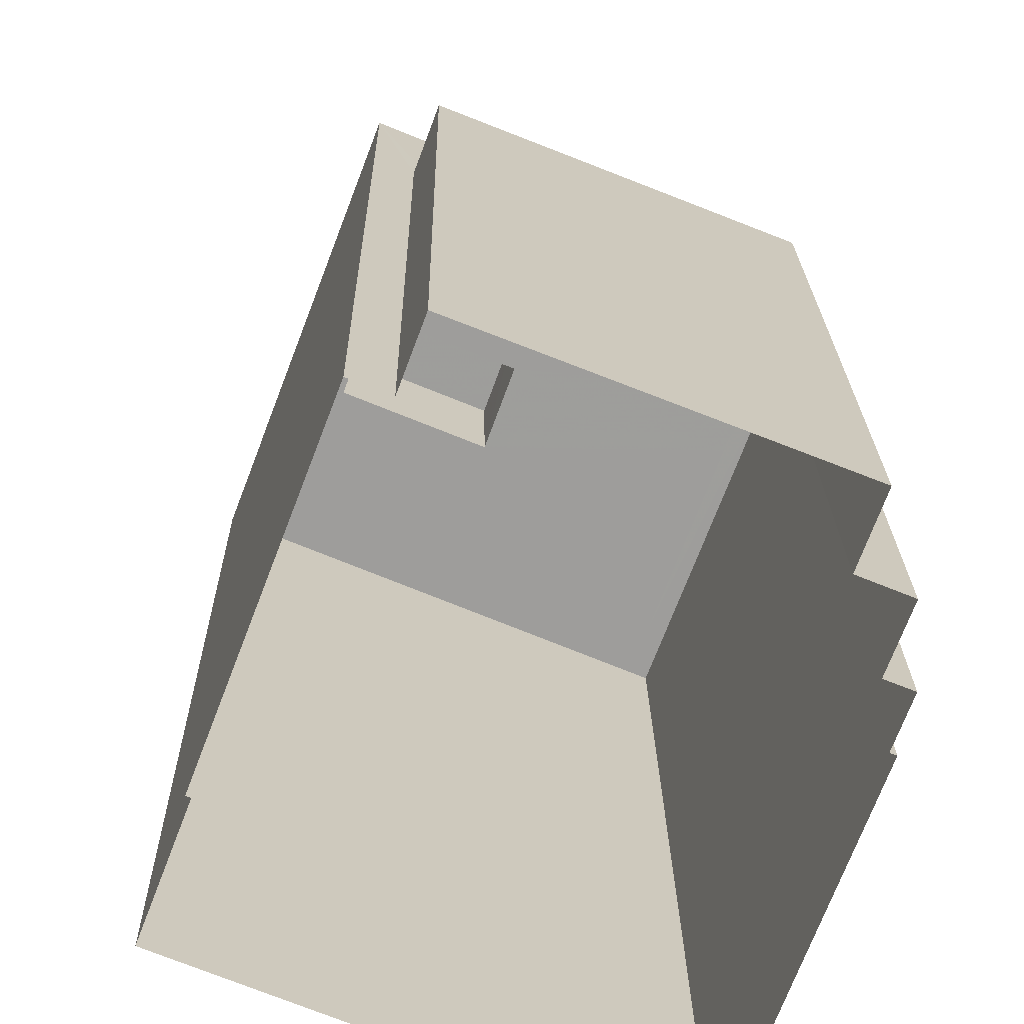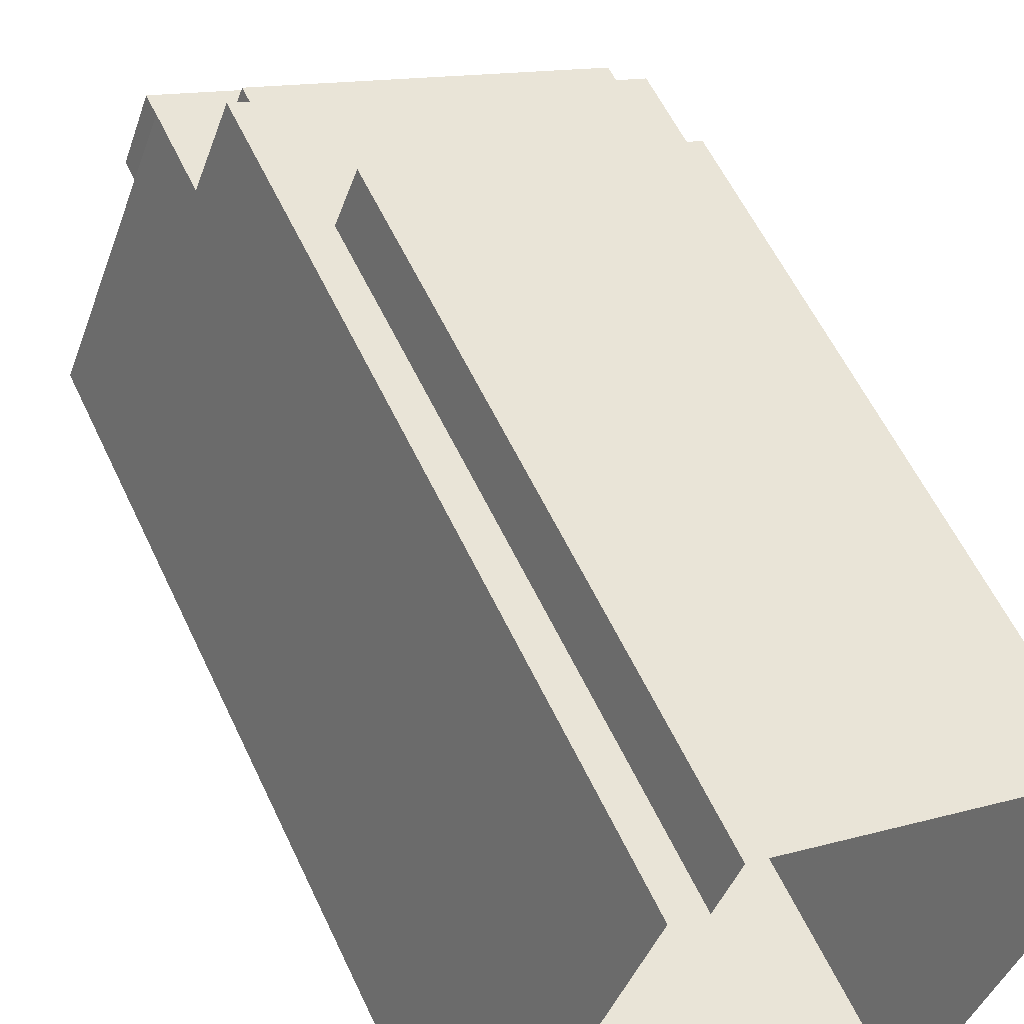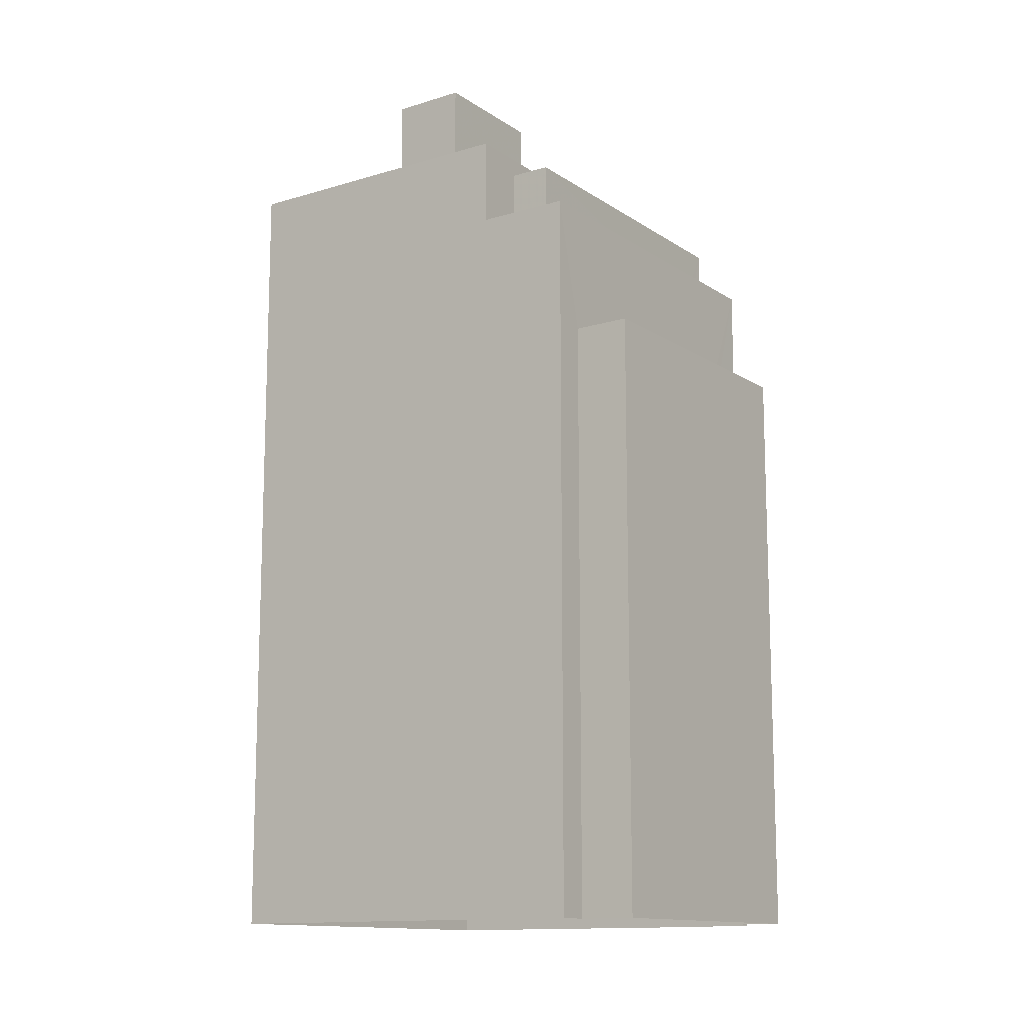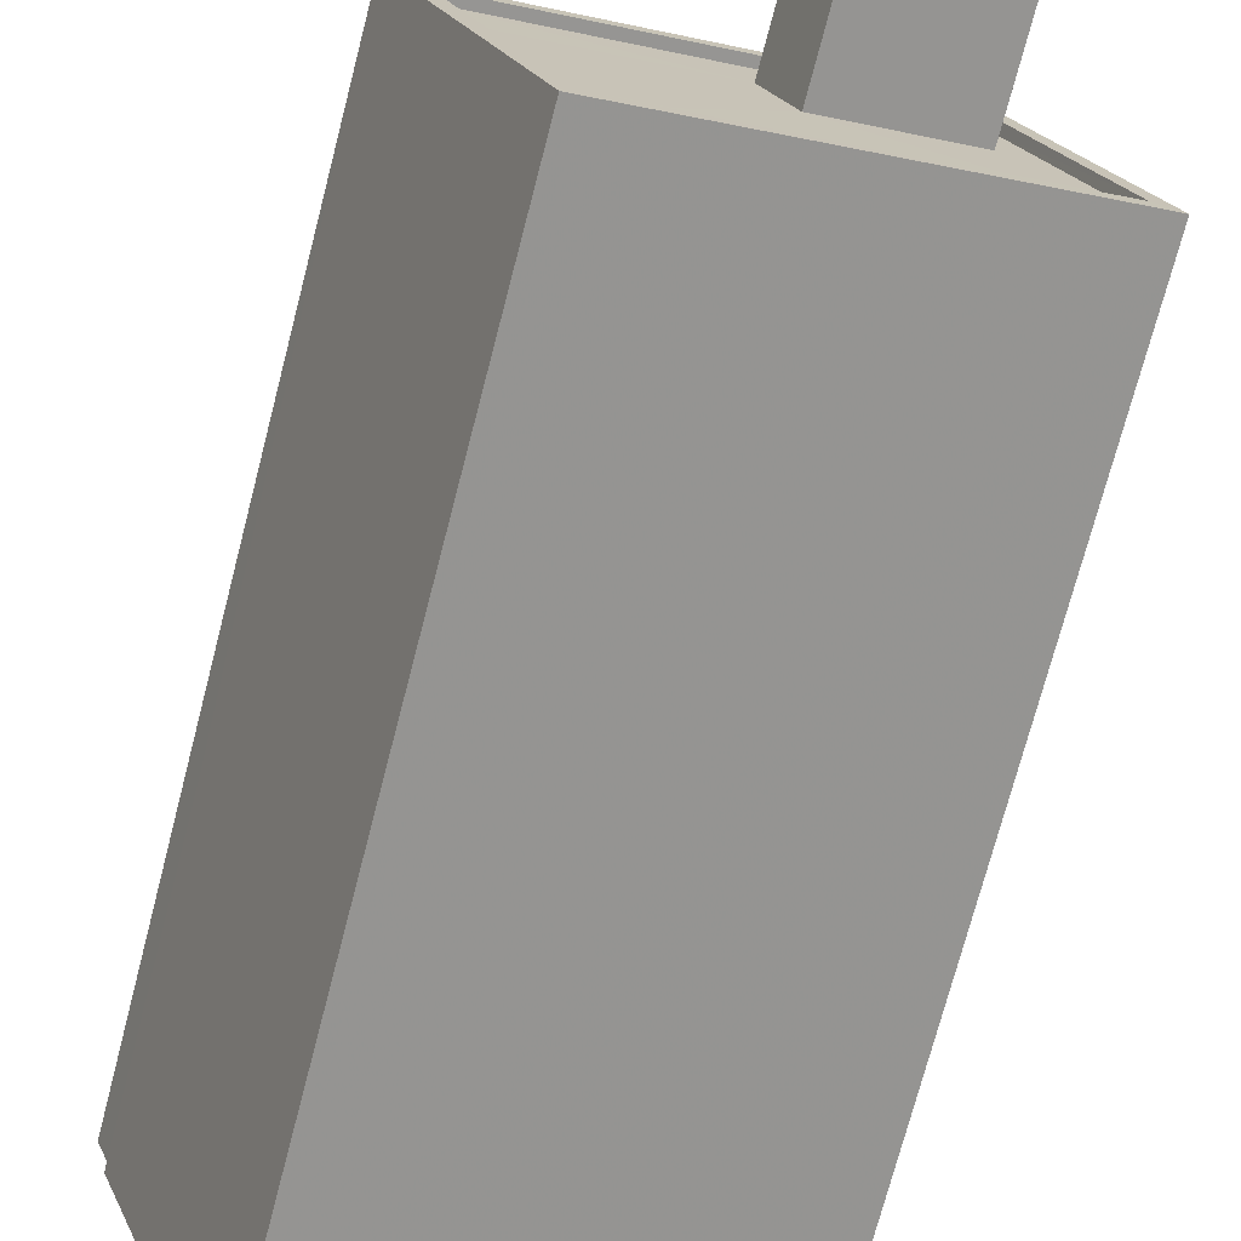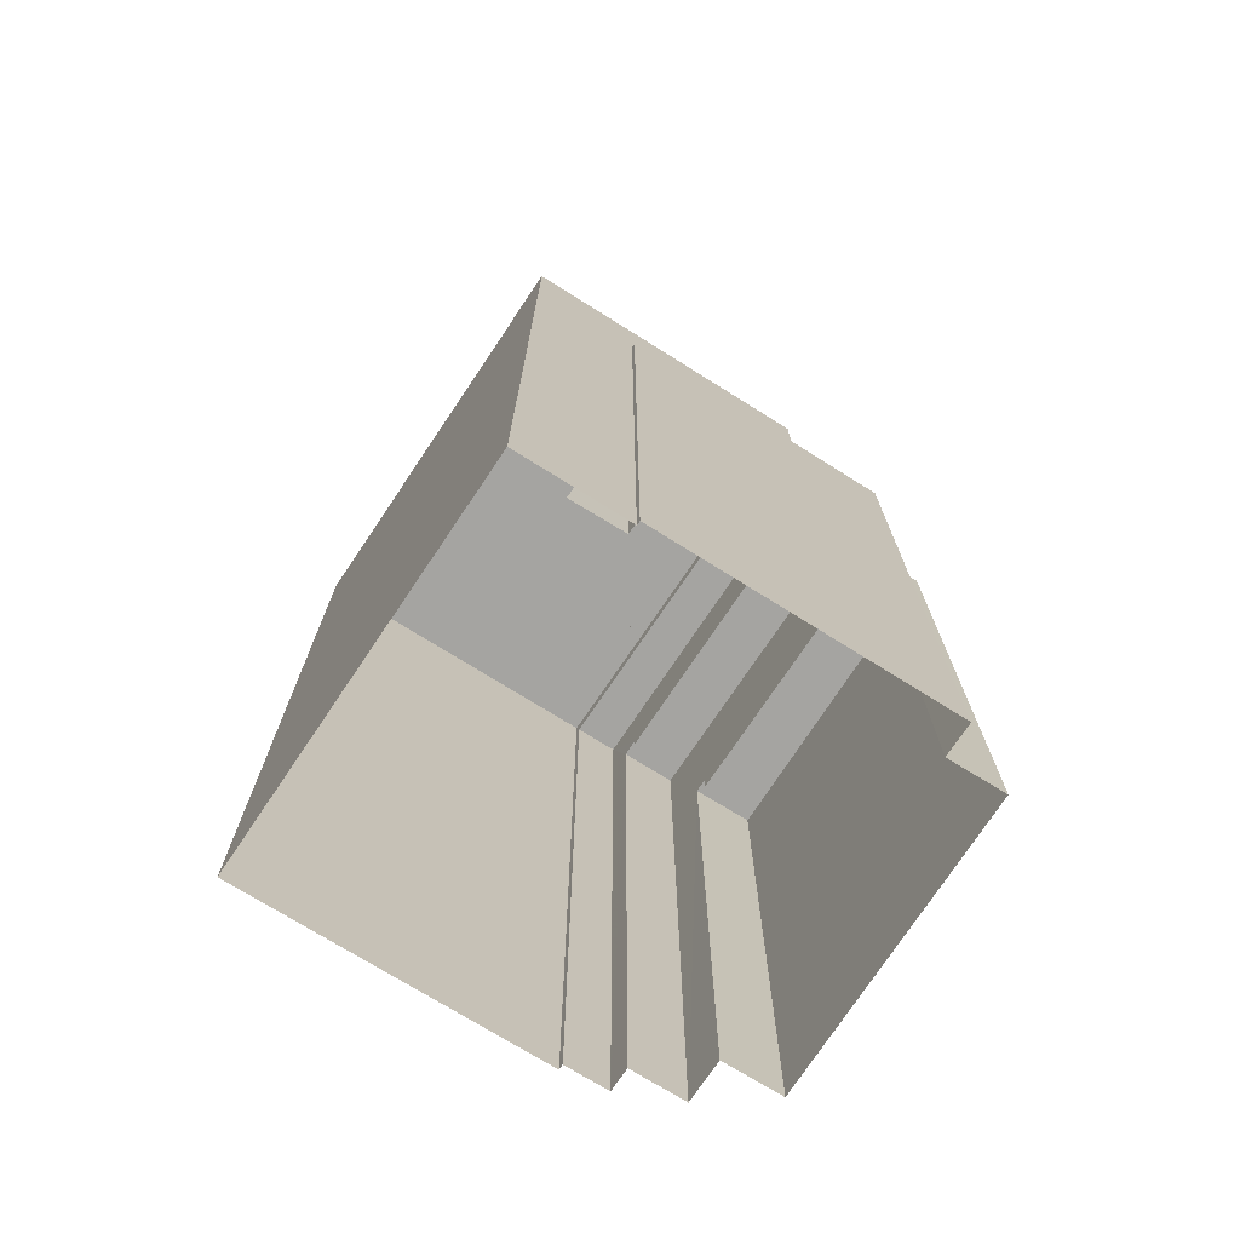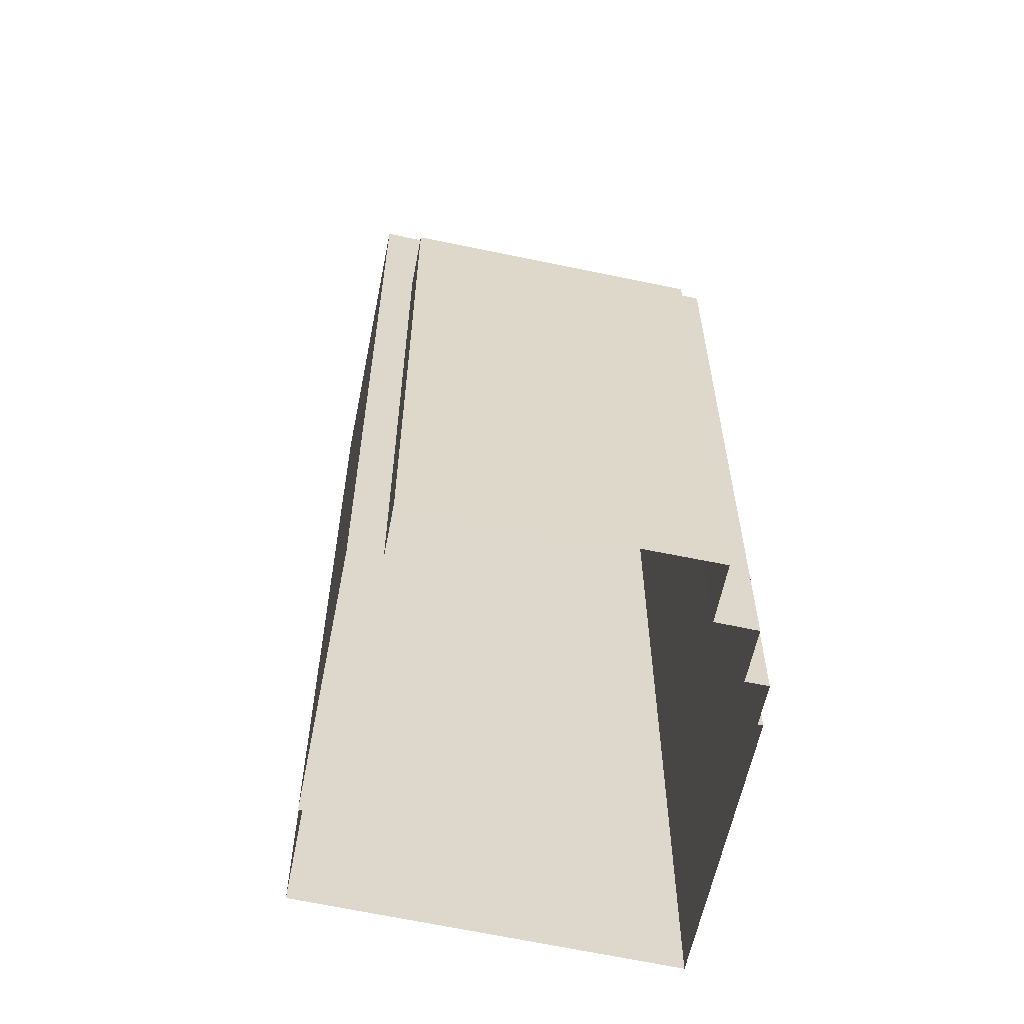
<metadata>
{"format":"obj","ext":"obj","renderer":"f3d","projection":"perspective","resolution":1024,"background":"white","views":[{"elev":19.4,"azim":179.3,"up":"+Y"},{"elev":57.5,"azim":155.1,"up":"+Y"},{"elev":-12.8,"azim":146.1,"up":"+Z"},{"elev":-73.3,"azim":-14.6,"up":"+Y"},{"elev":-73.4,"azim":78.8,"up":"+Z"},{"elev":-59.8,"azim":-170.5,"up":"+Z"}]}
</metadata>
<code>
v -1.226e+04 -3.806e+04 59.55
v -1.226e+04 -3.806e+04 59.55
v -1.226e+04 -3.806e+04 59.55
v -1.226e+04 -3.806e+04 59.55
v -1.227e+04 -3.806e+04 56.52
v -1.226e+04 -3.806e+04 56.52
v -1.226e+04 -3.806e+04 56.52
v -1.226e+04 -3.806e+04 56.52
v -1.226e+04 -3.806e+04 56.52
v -1.227e+04 -3.806e+04 56.52
v -1.226e+04 -3.806e+04 56.52
v -1.226e+04 -3.806e+04 56.52
v -1.226e+04 -3.806e+04 56.52
v -1.227e+04 -3.807e+04 56.52
v -1.227e+04 -3.807e+04 56.77
v -1.227e+04 -3.806e+04 56.77
v -1.227e+04 -3.807e+04 56.77
v -1.227e+04 -3.806e+04 56.77
v -1.226e+04 -3.806e+04 56.77
v -1.226e+04 -3.805e+04 56.77
v -1.226e+04 -3.806e+04 56.77
v -1.226e+04 -3.806e+04 56.77
v -1.226e+04 -3.806e+04 56.26
v -1.226e+04 -3.805e+04 56.26
v -1.227e+04 -3.806e+04 56.26
v -1.227e+04 -3.806e+04 56.26
v -1.227e+04 -3.806e+04 54.01
v -1.226e+04 -3.805e+04 54.01
v -1.226e+04 -3.805e+04 54.01
v -1.226e+04 -3.805e+04 54.01
v -1.227e+04 -3.806e+04 54.01
v -1.226e+04 -3.806e+04 54.01
v -1.226e+04 -3.806e+04 54.26
v -1.226e+04 -3.805e+04 54.26
v -1.226e+04 -3.806e+04 54.26
v -1.227e+04 -3.806e+04 54.26
v -1.227e+04 -3.806e+04 54.26
v -1.227e+04 -3.806e+04 54.26
v -1.227e+04 -3.806e+04 54.26
v -1.226e+04 -3.805e+04 54.26
v -1.226e+04 -3.805e+04 54.26
v -1.226e+04 -3.805e+04 54.26
v -1.226e+04 -3.805e+04 50.12
v -1.226e+04 -3.805e+04 50.12
v -1.227e+04 -3.805e+04 50.12
v -1.227e+04 -3.806e+04 50.12
v -1.226e+04 -3.805e+04 50.62
v -1.226e+04 -3.805e+04 50.62
v -1.226e+04 -3.805e+04 50.62
v -1.227e+04 -3.806e+04 50.62
v -1.227e+04 -3.805e+04 50.62
v -1.227e+04 -3.805e+04 50.62
v -1.226e+04 -3.805e+04 50.62
v -1.227e+04 -3.806e+04 50.62
v -1.227e+04 -3.806e+04 33.77
v -1.227e+04 -3.806e+04 33.77
v -1.226e+04 -3.806e+04 33.77
v -1.226e+04 -3.806e+04 33.77
v -1.227e+04 -3.807e+04 33.77
v -1.227e+04 -3.806e+04 33.77
v -1.227e+04 -3.806e+04 33.77
v -1.227e+04 -3.806e+04 33.77
v -1.227e+04 -3.806e+04 33.77
v -1.226e+04 -3.805e+04 33.77
v -1.226e+04 -3.805e+04 33.77
v -1.226e+04 -3.806e+04 33.77
v -1.226e+04 -3.805e+04 33.77
v -1.227e+04 -3.805e+04 33.77
f 1 2 3
f 1 4 2
f 5 6 7
f 8 7 9
f 5 10 6
f 7 6 9
f 10 11 6
f 12 8 9
f 12 13 8
f 14 11 10
f 13 11 14
f 13 12 11
f 15 16 17
f 15 18 16
f 19 20 16
f 18 19 16
f 19 21 20
f 19 22 21
f 15 17 21
f 22 15 21
f 23 24 25
f 26 23 25
f 27 28 29
f 29 28 30
f 27 31 28
f 30 28 32
f 33 34 35
f 36 37 38
f 36 39 37
f 40 34 33
f 39 41 40
f 34 41 42
f 39 36 41
f 40 41 34
f 43 44 45
f 46 43 45
f 47 48 49
f 50 51 52
f 48 53 49
f 54 51 50
f 49 53 52
f 51 49 52
f 12 3 2
f 12 9 3
f 11 12 2
f 4 11 2
f 1 11 4
f 1 6 11
f 3 6 1
f 3 9 6
f 5 18 10
f 10 15 14
f 10 18 15
f 19 5 7
f 19 18 5
f 13 22 8
f 8 19 7
f 8 22 19
f 22 13 14
f 15 22 14
f 55 56 26
f 34 42 20
f 56 16 26
f 32 42 30
f 16 20 23
f 16 23 26
f 32 23 42
f 42 23 20
f 34 20 35
f 57 35 58
f 58 35 21
f 35 20 21
f 21 17 59
f 58 21 59
f 59 17 16
f 56 59 16
f 55 25 60
f 55 26 25
f 61 60 37
f 31 38 28
f 28 38 24
f 60 25 37
f 25 24 38
f 25 38 37
f 32 28 24
f 23 32 24
f 61 39 62
f 61 37 39
f 63 62 50
f 62 39 50
f 64 48 65
f 54 39 40
f 43 46 47
f 65 48 40
f 50 39 54
f 46 54 47
f 48 47 40
f 47 54 40
f 40 66 65
f 40 33 66
f 35 66 33
f 35 57 66
f 31 27 36
f 38 31 36
f 41 36 27
f 29 41 27
f 30 41 29
f 30 42 41
f 54 45 51
f 54 46 45
f 49 45 44
f 49 51 45
f 43 49 44
f 43 47 49
f 53 67 68
f 52 53 68
f 64 67 53
f 48 64 53
f 63 52 68
f 63 50 52

</code>
